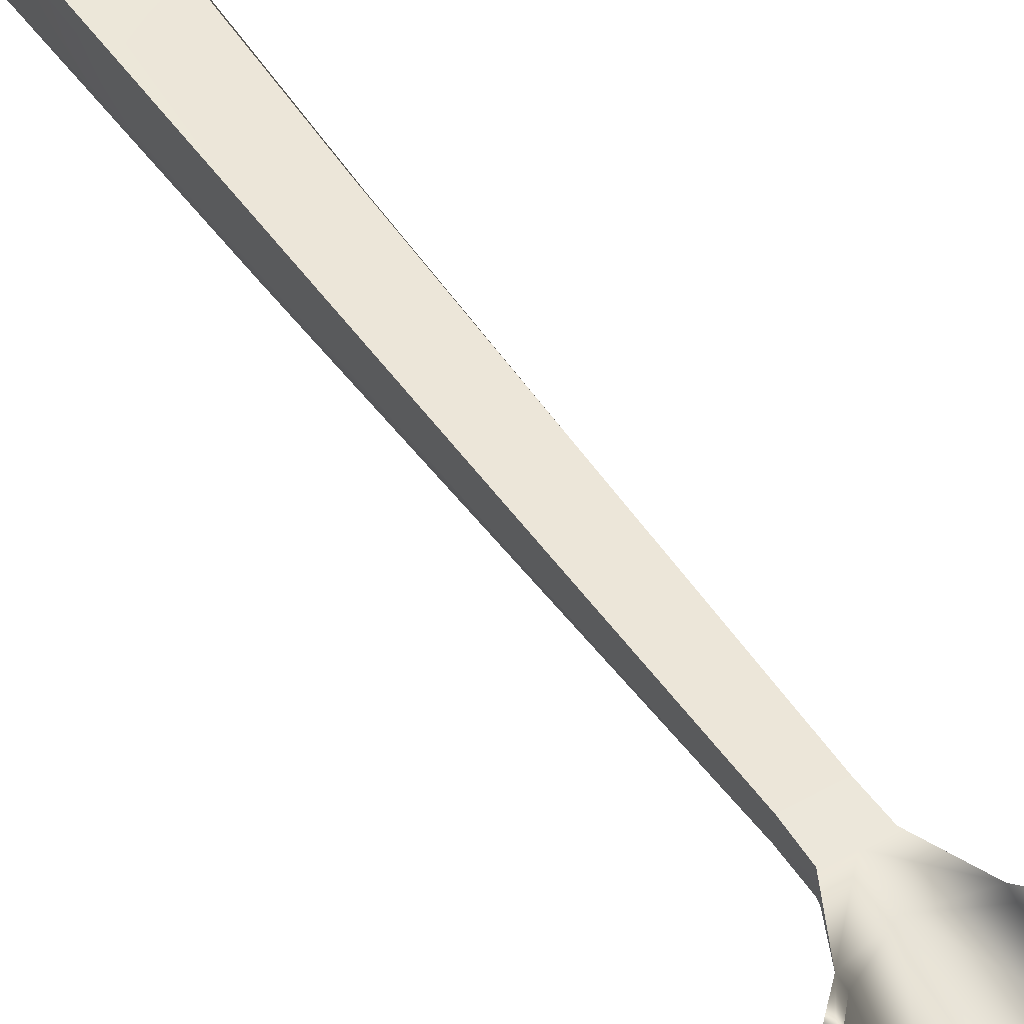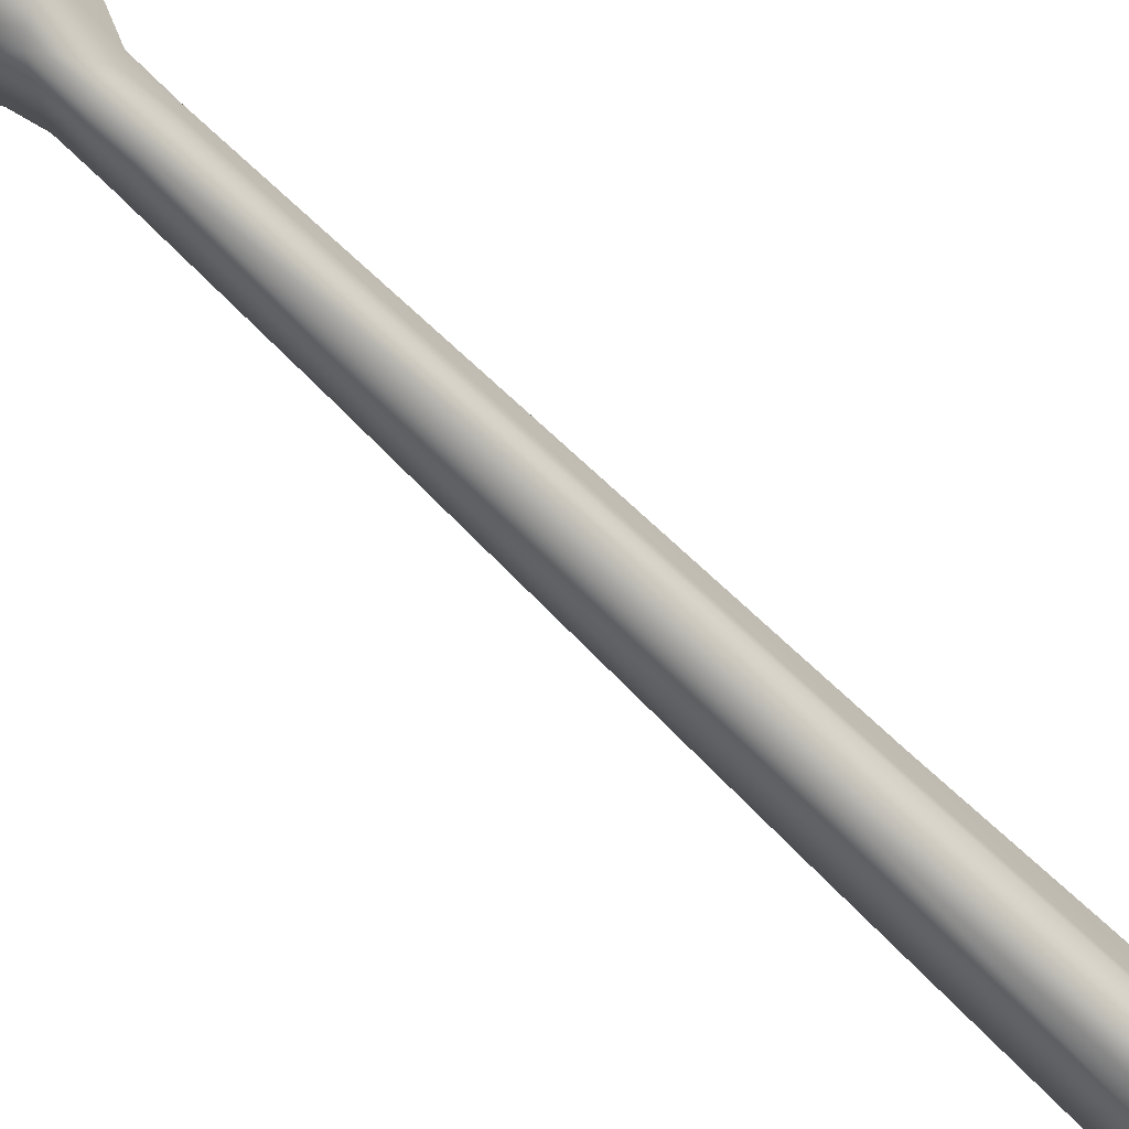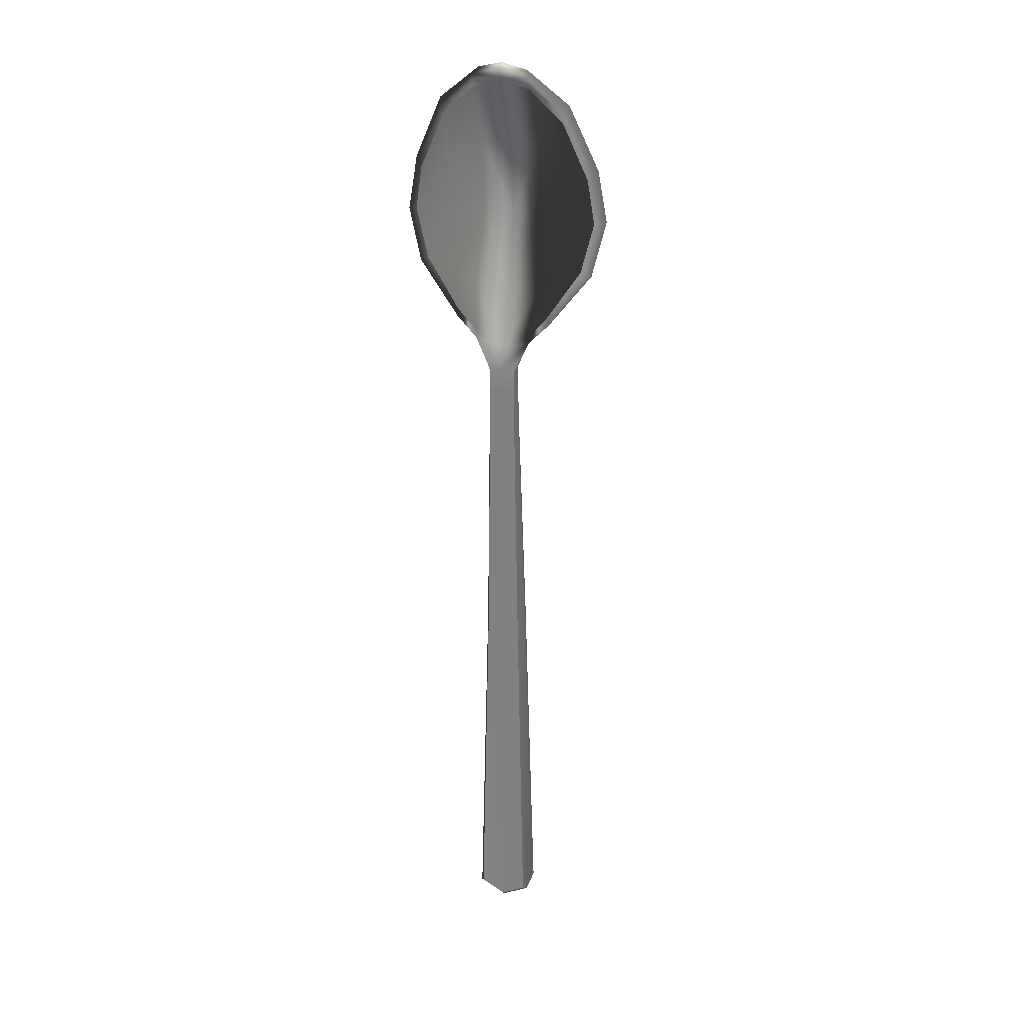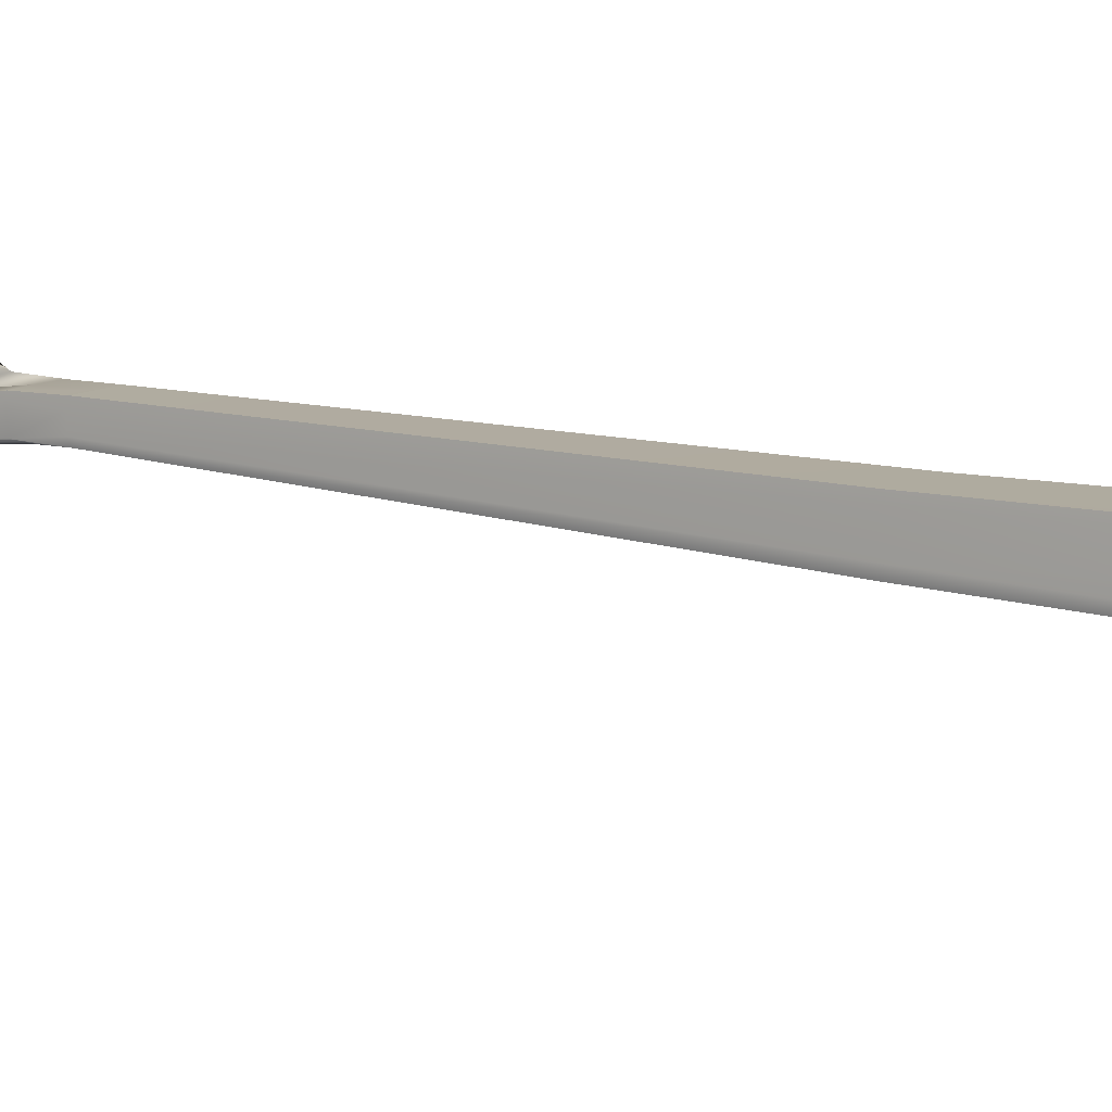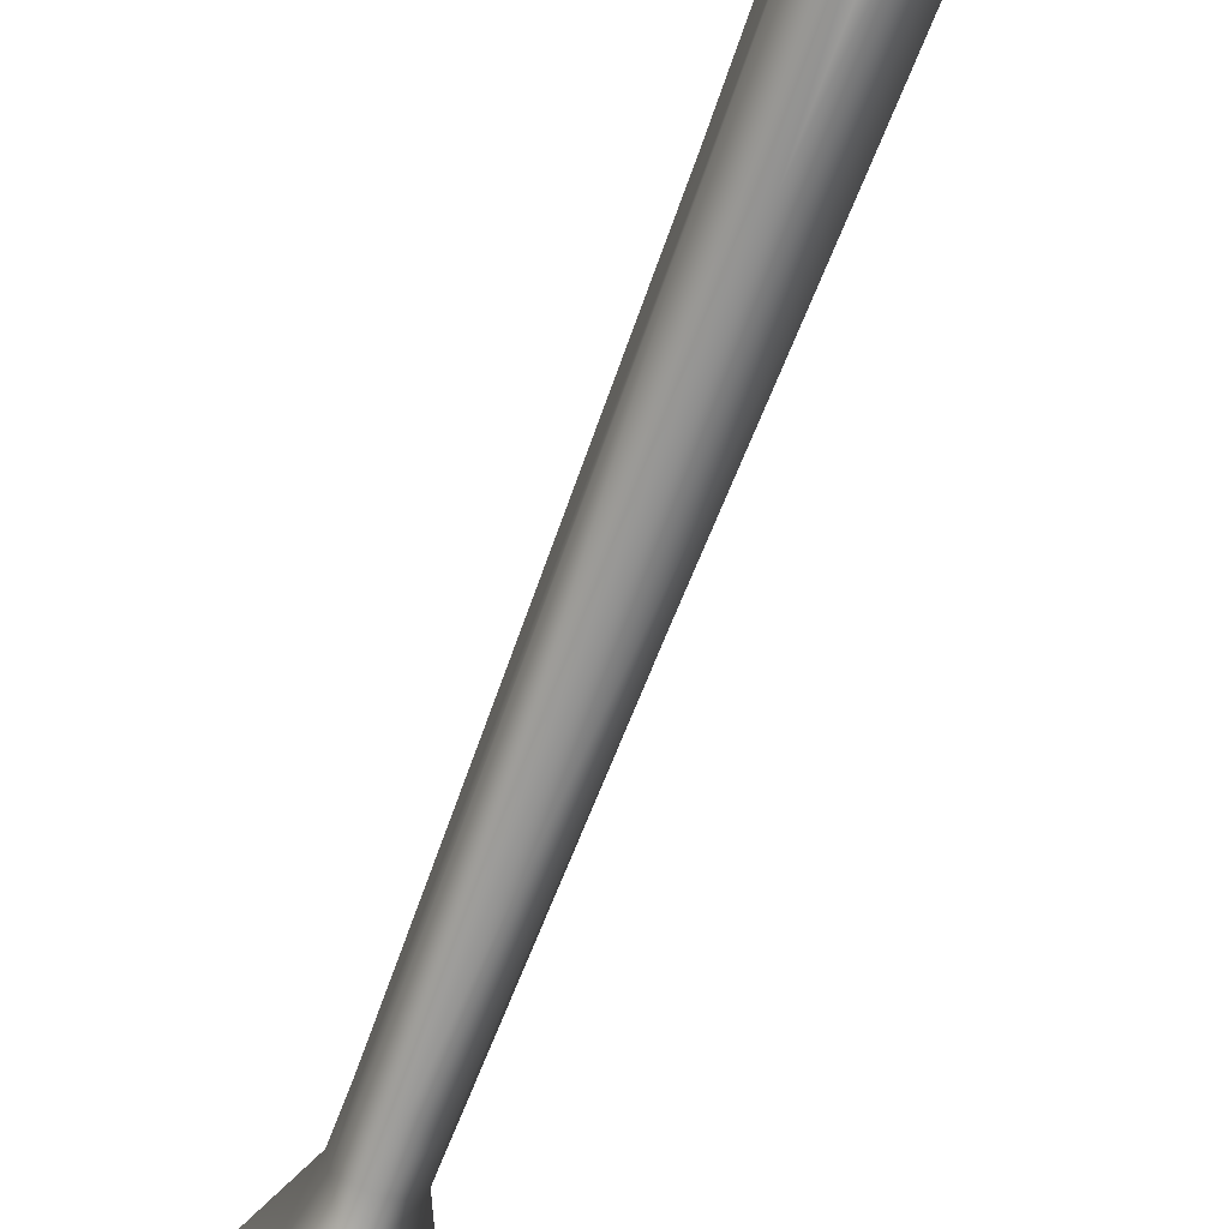
<metadata>
{"format":"obj","ext":"obj","renderer":"f3d","projection":"perspective","resolution":1024,"background":"white","views":[{"elev":49.5,"azim":147.5,"up":"+Z"},{"elev":-67.6,"azim":-134.6,"up":"+Z"},{"elev":25.3,"azim":18.6,"up":"+Y"},{"elev":9.6,"azim":-56.4,"up":"+Z"},{"elev":-67.4,"azim":-20.1,"up":"+Z"}]}
</metadata>
<code>
v 0.03661 -5.58 -0.9763
v 0.7627 -5.178 -0.9328
v 0.8671 -5.264 -0.799
v 0.03661 -5.719 -0.799
v 0.8996 -5.264 0.1182
v 0.03661 -5.719 0.1182
v 0.8009 -5.178 0.2609
v 0.03661 -5.58 0.2609
v 0.03661 -5.58 0.2609
v 0.8009 -5.178 0.2609
v 0.5523 5.98 0.1939
v 0.03661 5.98 0.1939
v 0.4317 14.3 0.266
v 0.03661 14.3 0.266
v 0.03661 14.3 0.266
v 0.4317 14.3 0.266
v 0.4563 14.96 0.2609
v 0.03661 14.99 0.2609
v 0.03661 14.99 0.2609
v 0.4563 14.96 0.2609
v 0.921 15.93 0.1958
v 0.03661 15.66 0.07189
v 0.8009 -5.178 0.2609
v 0.8996 -5.264 0.1182
v 0.618 5.98 0.07315
v 0.5523 5.98 0.1939
v 0.8671 -5.264 -0.799
v 0.5964 5.98 -0.4055
v 0.7627 -5.178 -0.9328
v 0.5964 5.98 -0.5555
v 0.4815 14.3 0.139
v 0.4317 14.3 0.266
v 0.4651 14.3 -0.0933
v 0.4173 14.3 -0.1954
v 0.4818 14.96 0.1794
v 0.4563 14.96 0.2609
v 0.4383 14.96 -0.1701
v 0.4563 14.96 0.2609
v 0.4818 14.96 0.1794
v 0.921 15.93 0.1958
v 0.4383 14.96 -0.1701
v 0.6679 16.05 -0.2412
v 0.03661 -5.58 -0.9763
v 0.03661 5.98 -0.5555
v 0.03661 14.3 -0.1954
v 0.03661 14.99 -0.2708
v 0.03661 14.99 -0.2708
v 0.03661 15.65 -0.333
v 0.9077 16.12 0.1376
v 1.096 17.56 -0.2977
v 0.03661 17.44 -0.3863
v 0.9221 19.88 -0.7037
v 0.03661 19.88 -0.9077
v 0.9504 22.02 -0.5946
v 0.03661 22.31 -0.6157
v 0.9449 23.89 0.2439
v 0.03661 24.14 0.2439
v 0.9342 24.28 0.3522
v 0.03661 24.54 0.4463
v 0.03661 24.14 0.2439
v 0.9449 23.89 0.2439
v 0.8084 24.45 0.1209
v 0.03661 24.66 0.2567
v 0.6724 22.8 -1.203
v 0.03661 22.89 -1.203
v 0.6724 19.87 -1.956
v 0.03661 19.87 -1.956
v 0.6724 17.63 -1.489
v 0.03661 17.63 -1.489
v 0.6724 16.81 -1.036
v 0.03661 16.9 -1.036
v 1.496 16.81 0.2195
v 1.684 17.86 -0.1492
v 1.849 19.88 -0.4684
v 1.917 21.55 -0.4699
v 1.942 22.96 0.1608
v 2.543 18.36 0.07682
v 2.933 19.91 0.01578
v 2.717 21.26 0.06432
v 0.921 15.93 0.1958
v 1.557 16.56 0.1593
v 1.496 16.81 0.2195
v 0.9077 16.12 0.1376
v 2.055 23.26 0.1749
v 1.942 22.96 0.1608
v 2.799 18.27 0.0667
v 2.543 18.36 0.07682
v 3.18 19.91 -0.003197
v 2.933 19.91 0.01578
v 2.893 21.43 0.04572
v 2.717 21.26 0.06432
v 2.089 23.44 -0.03361
v 2.842 18.21 -0.1069
v 3.253 19.94 -0.2451
v 2.974 21.51 -0.2002
v 2.015 22.13 -0.9905
v 1.986 19.91 -1.557
v 1.966 18.1 -1.215
v 0.9396 16.62 -0.5915
v -0.6895 -5.178 -0.9328
v -0.7939 -5.264 -0.799
v -0.8264 -5.264 0.1182
v -0.7277 -5.178 0.2609
v -0.7277 -5.178 0.2609
v -0.4791 5.98 0.1939
v -0.3585 14.3 0.266
v -0.3585 14.3 0.266
v -0.3831 14.96 0.2609
v -0.3831 14.96 0.2609
v -0.8478 15.93 0.1958
v -0.8264 -5.264 0.1182
v -0.7277 -5.178 0.2609
v -0.5448 5.98 0.07315
v -0.4791 5.98 0.1939
v -0.7939 -5.264 -0.799
v -0.5232 5.98 -0.4055
v -0.6895 -5.178 -0.9328
v -0.5232 5.98 -0.5555
v -0.4083 14.3 0.139
v -0.3585 14.3 0.266
v -0.3919 14.3 -0.0933
v -0.3441 14.3 -0.1954
v -0.4086 14.96 0.1796
v -0.3831 14.96 0.2609
v -0.3651 14.96 -0.1701
v -0.4086 14.96 0.1796
v -0.3831 14.96 0.2609
v -0.8478 15.93 0.1958
v -0.3651 14.96 -0.1701
v -0.5947 16.05 -0.2412
v -0.8344 16.12 0.1376
v -1.022 17.56 -0.2977
v -0.8489 19.88 -0.7037
v -0.8771 22.02 -0.5946
v -0.8717 23.89 0.2439
v -0.861 24.28 0.3522
v -0.8717 23.89 0.2439
v -0.7352 24.45 0.1209
v -0.5991 22.8 -1.203
v -0.5991 19.87 -1.956
v -0.5991 17.63 -1.489
v -0.5991 16.81 -1.036
v -1.61 17.86 -0.1492
v -1.422 16.81 0.2195
v -1.776 19.88 -0.4684
v -1.844 21.55 -0.4699
v -1.869 22.96 0.1608
v -2.47 18.36 0.07682
v -2.86 19.91 0.01578
v -2.644 21.26 0.06432
v -1.483 16.56 0.1593
v -0.8478 15.93 0.1958
v -1.422 16.81 0.2195
v -0.8344 16.12 0.1376
v -1.984 23.26 0.1749
v -1.869 22.96 0.1608
v -2.725 18.27 0.0667
v -2.47 18.36 0.07682
v -3.107 19.91 -0.003197
v -2.86 19.91 0.01578
v -2.82 21.43 0.04572
v -2.644 21.26 0.06432
v -2.016 23.44 -0.03361
v -2.768 18.21 -0.1069
v -3.18 19.94 -0.2451
v -2.901 21.51 -0.2002
v -1.913 19.91 -1.557
v -1.942 22.13 -0.9905
v -1.893 18.1 -1.215
v -0.8664 16.62 -0.5915
g Spoon
f 1 2 3
f 3 4 1
f 4 3 5
f 5 6 4
f 6 5 7
f 7 8 6
f 9 10 11
f 11 12 9
f 12 11 13
f 13 14 12
f 15 16 17
f 17 18 15
f 19 20 21
f 21 22 19
f 23 24 25
f 25 26 23
f 24 27 28
f 28 25 24
f 27 29 30
f 30 28 27
f 26 25 31
f 31 32 26
f 25 28 33
f 33 31 25
f 28 30 34
f 34 33 28
f 32 31 35
f 35 36 32
f 31 33 37
f 37 35 31
f 33 34 37
f 38 39 40
f 39 41 42
f 42 40 39
f 29 43 44
f 44 30 29
f 30 44 45
f 45 34 30
f 34 45 46
f 46 37 34
f 41 47 48
f 48 42 41
f 22 21 49
f 50 51 22
f 22 49 50
f 52 53 51
f 51 50 52
f 54 55 53
f 53 52 54
f 56 57 55
f 55 54 56
f 58 59 60
f 60 61 58
f 62 63 59
f 59 58 62
f 64 65 63
f 63 62 64
f 66 67 65
f 65 64 66
f 68 69 67
f 67 66 68
f 70 71 69
f 69 68 70
f 42 48 71
f 71 70 42
f 72 73 50
f 50 49 72
f 73 74 52
f 52 50 73
f 74 75 54
f 54 52 74
f 75 76 56
f 56 54 75
f 73 72 77
f 77 78 74
f 74 73 77
f 78 79 75
f 75 74 78
f 76 75 79
f 80 81 82
f 82 83 80
f 84 58 61
f 61 85 84
f 81 86 87
f 87 82 81
f 86 88 89
f 89 87 86
f 88 90 91
f 91 89 88
f 90 84 85
f 85 91 90
f 92 62 58
f 58 84 92
f 81 93 86
f 93 94 88
f 88 86 93
f 94 95 90
f 90 88 94
f 95 92 84
f 84 90 95
f 96 97 66
f 66 64 96
f 97 98 68
f 68 66 97
f 97 96 94
f 98 97 94
f 99 81 40
f 40 42 99
f 42 70 99
f 98 99 70
f 70 68 98
f 62 92 96
f 96 64 62
f 94 93 98
f 98 93 81
f 98 81 99
f 96 92 95
f 96 95 94
f 100 1 101
f 4 101 1
f 101 4 102
f 6 102 4
f 102 6 103
f 8 103 6
f 104 9 105
f 12 105 9
f 105 12 106
f 14 106 12
f 107 15 108
f 18 108 15
f 109 19 110
f 22 110 19
f 111 112 113
f 114 113 112
f 115 111 116
f 113 116 111
f 117 115 118
f 116 118 115
f 113 114 119
f 120 119 114
f 116 113 121
f 119 121 113
f 118 116 122
f 121 122 116
f 119 120 123
f 124 123 120
f 121 119 125
f 123 125 119
f 122 121 125
f 126 127 128
f 129 126 130
f 128 130 126
f 43 117 44
f 118 44 117
f 44 118 45
f 122 45 118
f 45 122 46
f 125 46 122
f 47 129 48
f 130 48 129
f 110 22 131
f 51 132 22
f 131 22 132
f 53 133 51
f 132 51 133
f 55 134 53
f 133 53 134
f 57 135 55
f 134 55 135
f 59 136 60
f 137 60 136
f 63 138 59
f 136 59 138
f 65 139 63
f 138 63 139
f 67 140 65
f 139 65 140
f 69 141 67
f 140 67 141
f 71 142 69
f 141 69 142
f 48 130 71
f 142 71 130
f 143 144 132
f 131 132 144
f 145 143 133
f 132 133 143
f 146 145 134
f 133 134 145
f 147 146 135
f 134 135 146
f 144 143 148
f 149 148 145
f 143 145 148
f 150 149 146
f 145 146 149
f 146 147 150
f 151 152 153
f 154 153 152
f 136 155 137
f 156 137 155
f 157 151 158
f 153 158 151
f 159 157 160
f 158 160 157
f 161 159 162
f 160 162 159
f 155 161 156
f 162 156 161
f 138 163 136
f 155 136 163
f 164 151 157
f 165 164 159
f 157 159 164
f 166 165 161
f 159 161 165
f 163 166 155
f 161 155 166
f 167 168 140
f 139 140 168
f 169 167 141
f 140 141 167
f 168 167 165
f 167 169 165
f 151 170 128
f 130 128 170
f 142 130 170
f 170 169 142
f 141 142 169
f 163 138 168
f 139 168 138
f 164 165 169
f 164 169 151
f 151 169 170
f 163 168 166
f 166 168 165

</code>
